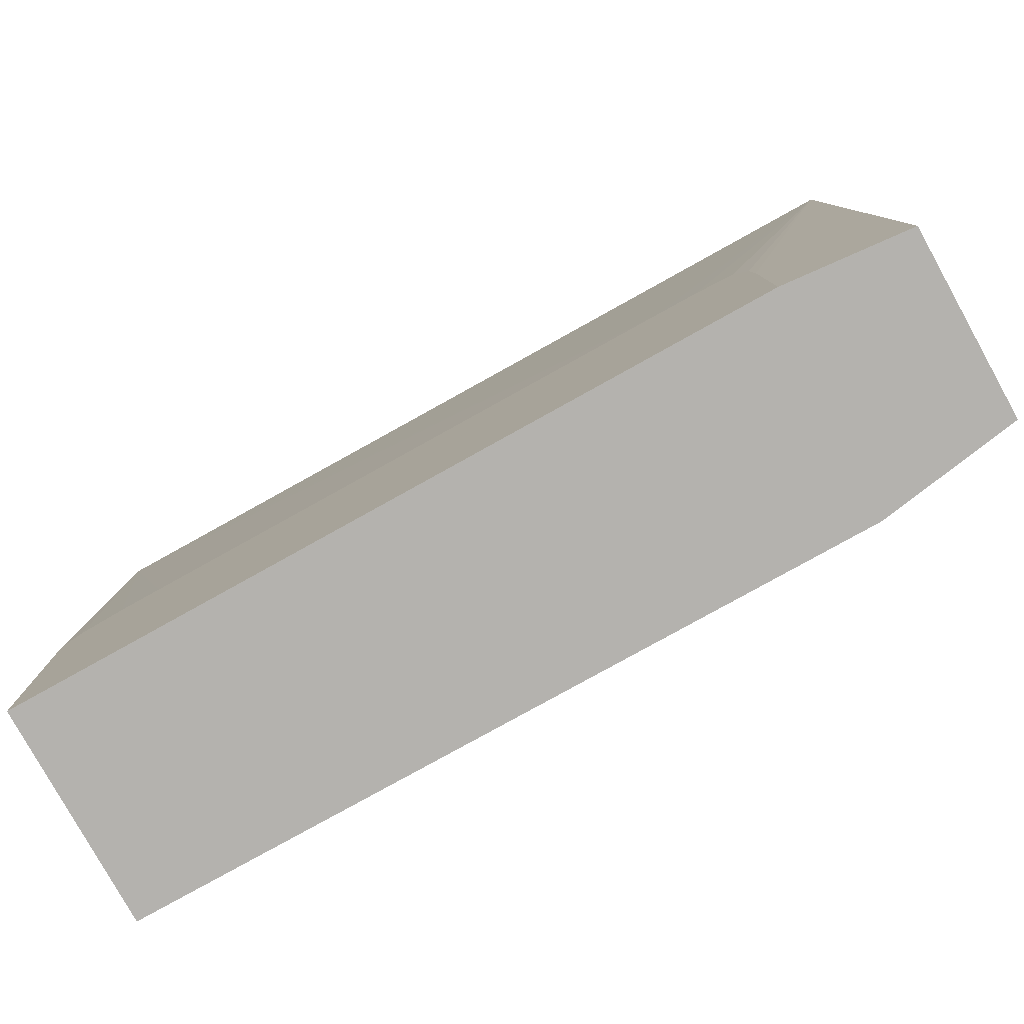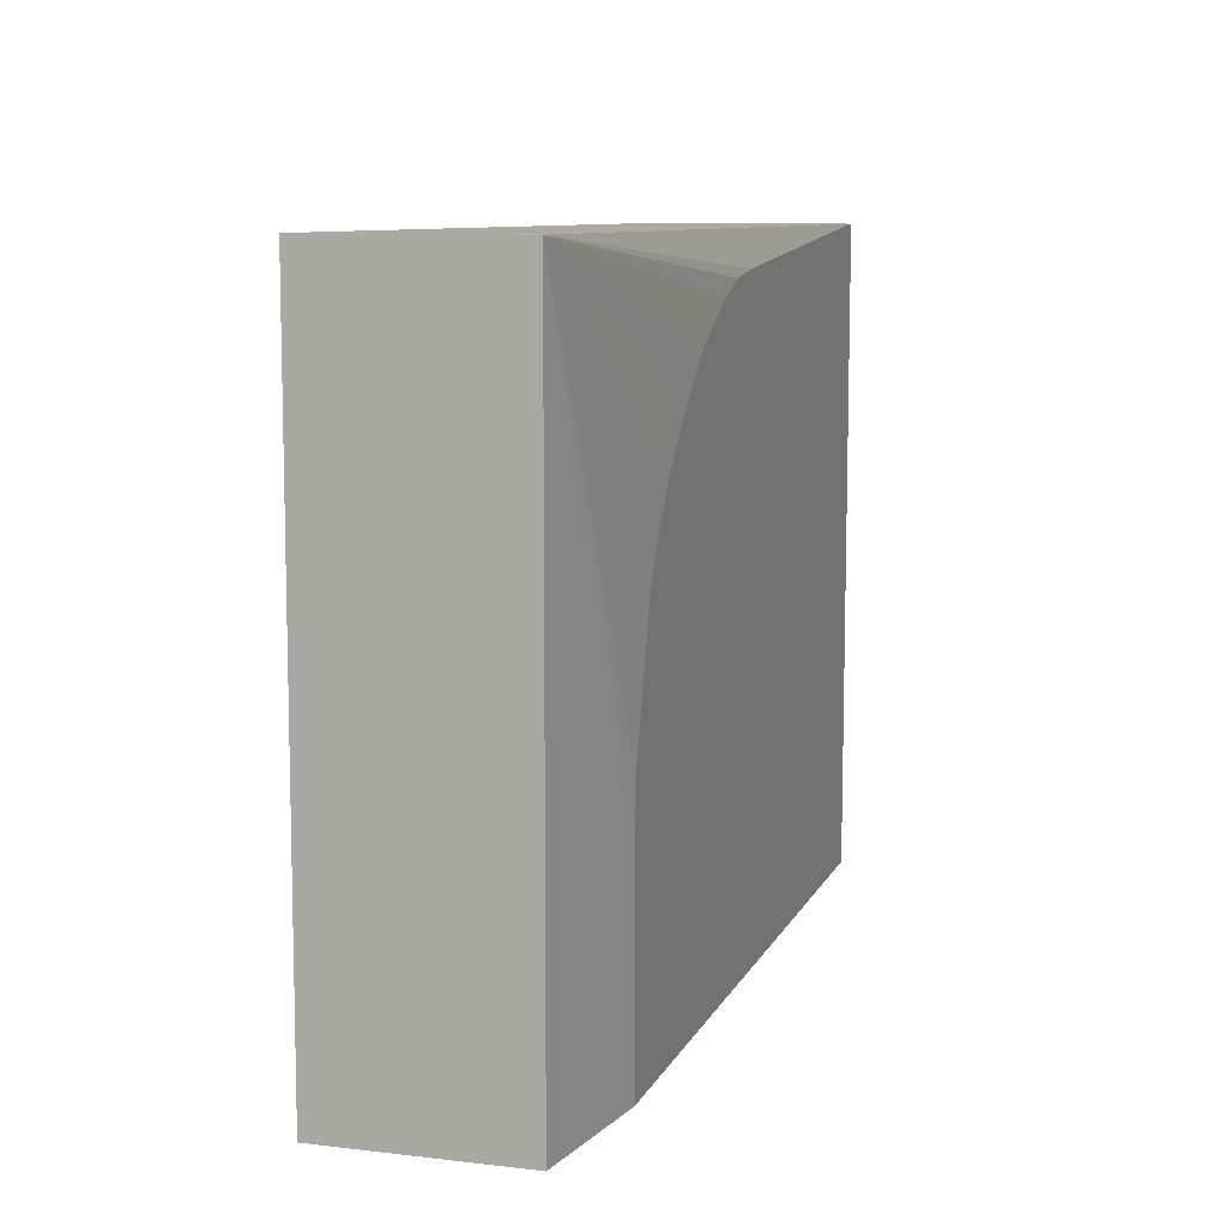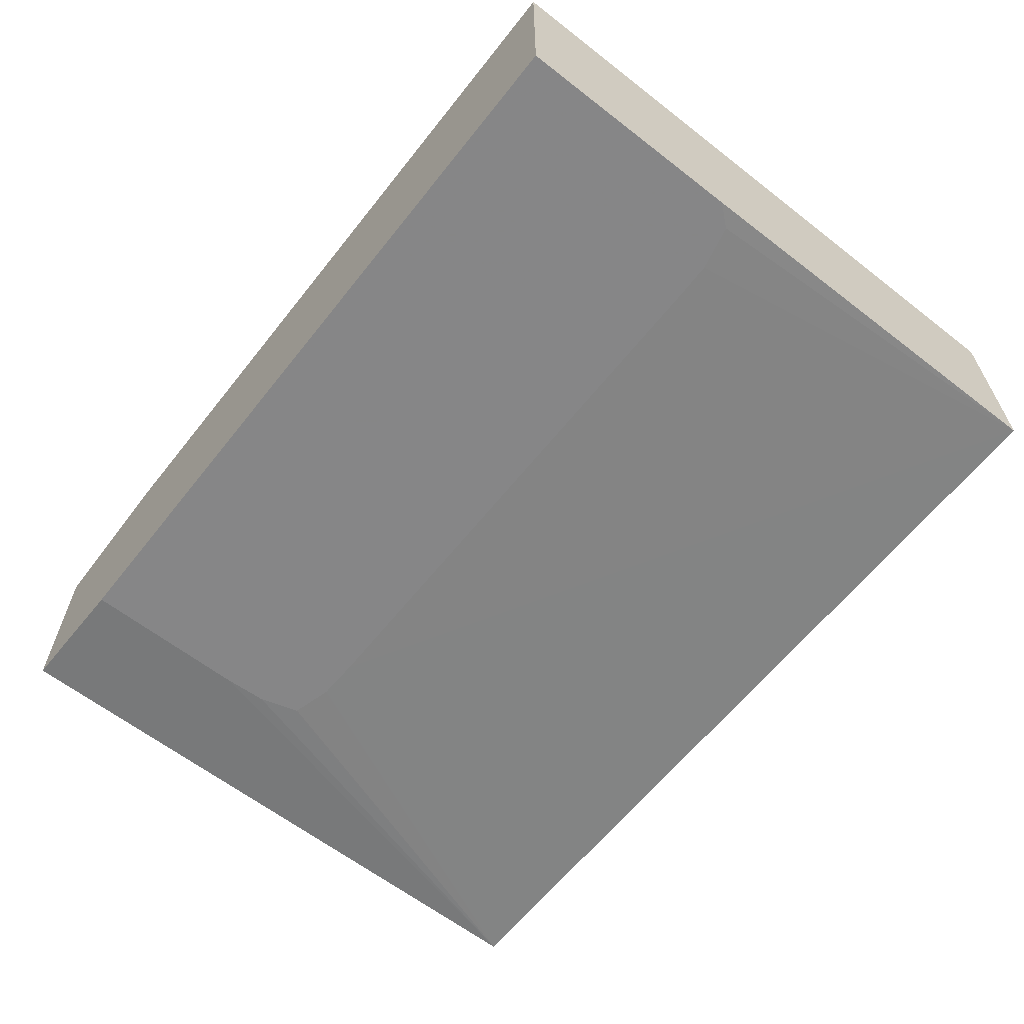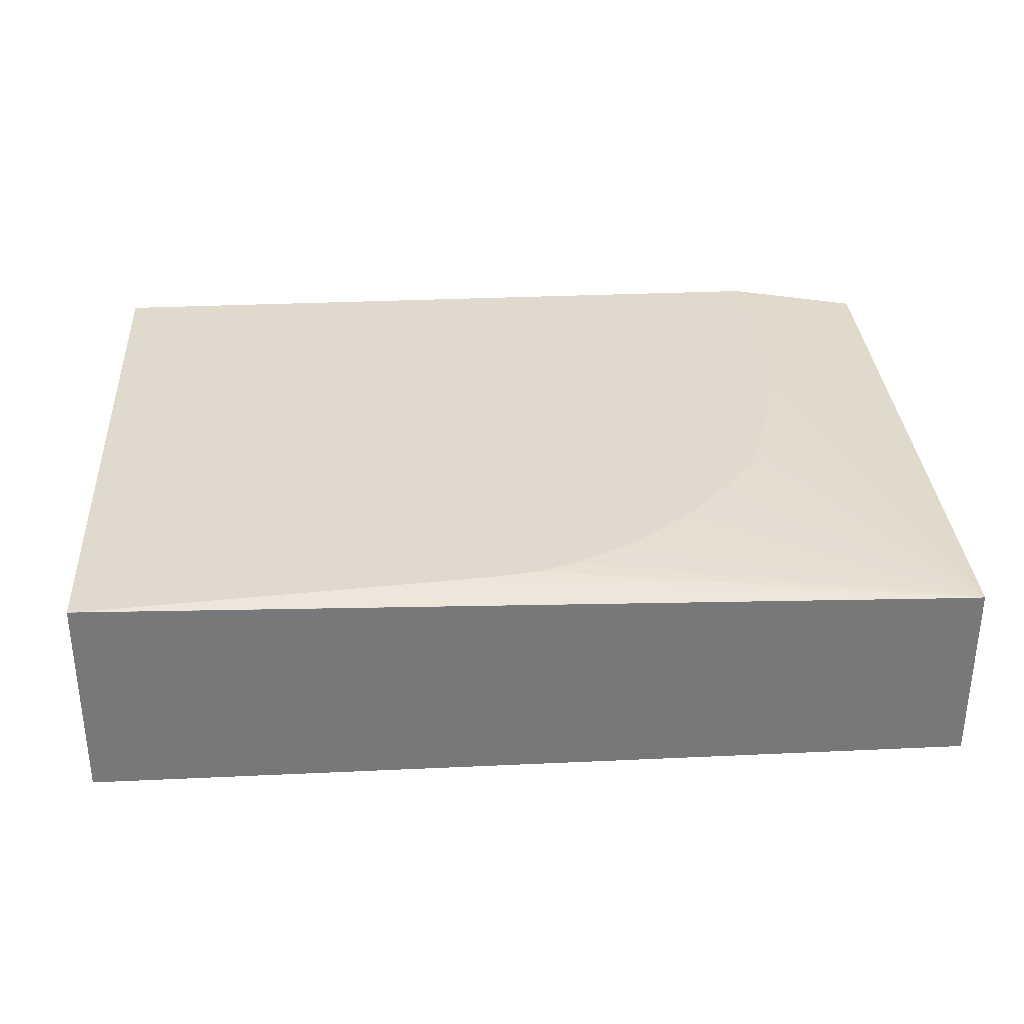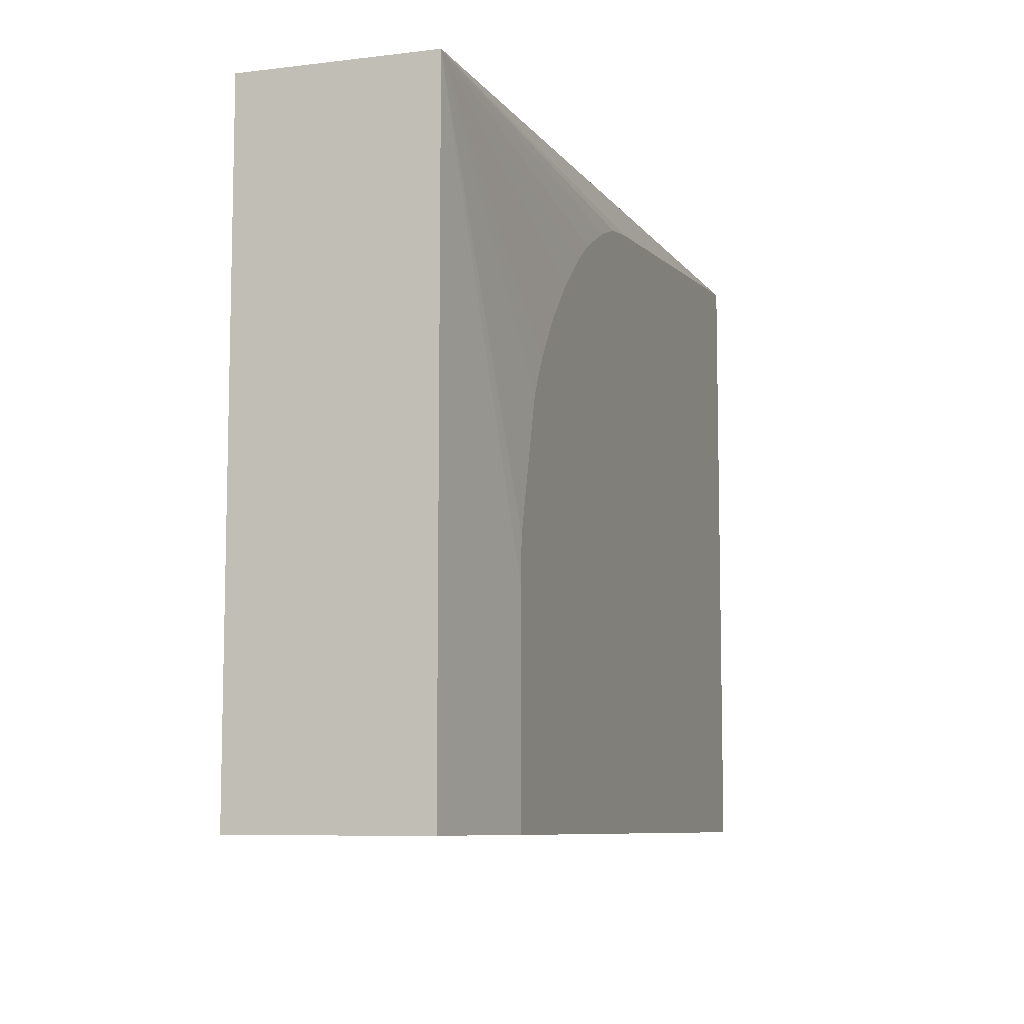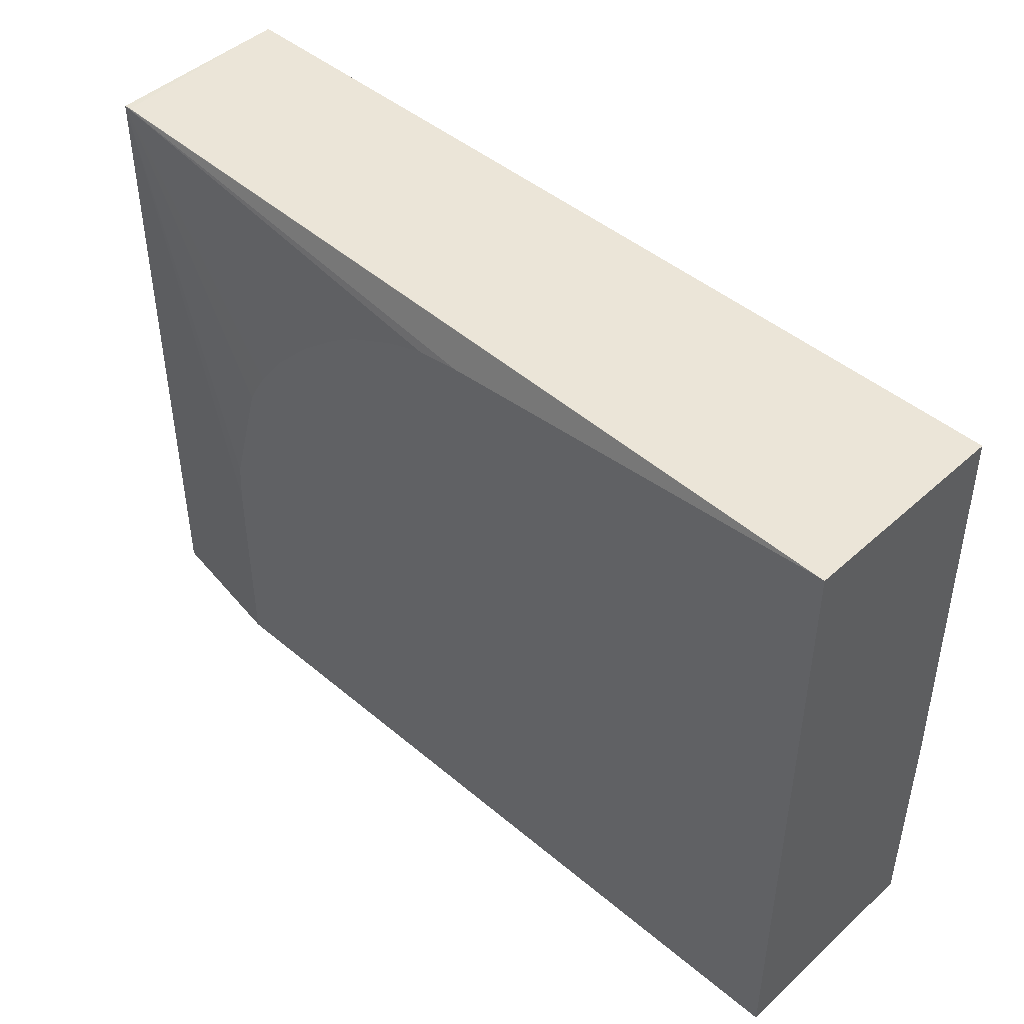
<metadata>
{"format":"obj","ext":"obj","renderer":"f3d","projection":"perspective","resolution":1024,"background":"white","views":[{"elev":-79.7,"azim":-151.0,"up":"+Y"},{"elev":9.2,"azim":-73.1,"up":"+Y"},{"elev":-62.2,"azim":51.6,"up":"+Z"},{"elev":32.7,"azim":176.2,"up":"+Z"},{"elev":-8.2,"azim":-71.3,"up":"+Y"},{"elev":45.7,"azim":43.9,"up":"+Y"}]}
</metadata>
<code>
v 0.04746 -0.04636 0.004651
v 0.04737 -0.04636 0.004651
v 0.04744 -0.05801 0.004649
v 0.04746 -0.04636 0.0008417
v 0.03152 -0.04633 0.004238
v 0.04009 -0.04696 0.004646
v 0.03139 -0.04633 0.004238
v 0.04744 -0.05801 0.0006429
v 0.03392 -0.05798 0.004639
v 0.04632 -0.04635 0.0008417
v 0.04745 -0.05376 0.0006438
v 0.04713 -0.05338 0.0006436
v 0.04632 -0.0532 0.0006431
v 0.04556 -0.05319 0.0006425
v 0.04555 -0.05319 0.0006425
v 0.04399 -0.05319 0.0006413
v 0.04167 -0.05319 0.0006396
v 0.0362 -0.05319 0.0006355
v 0.03542 -0.05319 0.000635
v 0.03139 -0.04632 0.001335
v 0.03927 -0.04707 0.004645
v 0.03139 -0.04636 0.004238
v 0.03398 -0.05337 0.00464
v 0.03399 -0.05332 0.00464
v 0.03464 -0.05105 0.004641
v 0.03481 -0.05072 0.004641
v 0.03504 -0.05034 0.004641
v 0.03557 -0.04961 0.004642
v 0.03632 -0.04882 0.004642
v 0.03711 -0.04815 0.004643
v 0.03724 -0.04806 0.004643
v 0.03765 -0.04778 0.004644
v 0.03854 -0.04734 0.004644
v 0.03867 -0.04729 0.004644
v 0.03365 -0.05798 0.0006327
v 0.03392 -0.05732 0.004639
v 0.03136 -0.05797 0.004238
v 0.04087 -0.04634 0.0008415
v 0.03466 -0.05321 0.0006344
v 0.03139 -0.04632 0.0008416
v 0.03137 -0.0543 0.004238
v 0.03392 -0.05493 0.004639
v 0.03393 -0.05415 0.00464
v 0.03137 -0.05797 0.0008416
v 0.03365 -0.05728 0.0006328
v 0.03392 -0.05576 0.004639
v 0.03392 -0.05498 0.004639
v 0.03137 -0.05648 0.004238
v 0.03464 -0.05322 0.0006344
v 0.03391 -0.05342 0.0006338
v 0.0339 -0.05346 0.0006338
v 0.03369 -0.05415 0.0006335
v 0.03369 -0.05417 0.0006335
v 0.03365 -0.05493 0.0006333
v 0.03139 -0.04636 0.0008416
v 0.03137 -0.05415 0.0008416
v 0.03365 -0.0565 0.000633
v 0.03138 -0.05025 0.0008416
v 0.03365 -0.05494 0.0006333
f 1 2 6
f 1 6 21
f 1 21 34
f 1 34 33
f 1 33 32
f 1 32 31
f 1 31 30
f 1 30 29
f 1 29 28
f 1 28 27
f 1 27 26
f 1 26 25
f 1 25 24
f 1 24 23
f 1 23 43
f 1 43 42
f 1 42 47
f 1 47 46
f 1 46 36
f 1 36 9
f 1 9 3
f 1 3 8
f 1 8 11
f 1 11 4
f 1 4 10
f 1 10 38
f 1 38 40
f 1 40 20
f 1 20 5
f 1 5 2
f 2 5 7
f 2 7 6
f 3 9 37
f 3 37 44
f 3 44 35
f 3 35 8
f 4 11 12
f 4 12 13
f 4 13 14
f 4 14 15
f 4 15 16
f 4 16 17
f 4 17 18
f 4 18 19
f 4 19 10
f 5 20 7
f 6 7 21
f 7 20 40
f 7 40 55
f 7 55 58
f 7 58 56
f 7 56 44
f 7 44 37
f 7 37 48
f 7 48 41
f 7 41 22
f 7 22 23
f 7 23 24
f 7 24 25
f 7 25 26
f 7 26 27
f 7 27 28
f 7 28 29
f 7 29 30
f 7 30 31
f 7 31 32
f 7 32 33
f 7 33 34
f 7 34 21
f 8 35 45
f 8 45 57
f 8 57 59
f 8 59 54
f 8 54 53
f 8 53 52
f 8 52 51
f 8 51 50
f 8 50 49
f 8 49 39
f 8 39 19
f 8 19 18
f 8 18 17
f 8 17 16
f 8 16 15
f 8 15 14
f 8 14 13
f 8 13 12
f 8 12 11
f 9 36 37
f 10 19 38
f 19 39 40
f 19 40 38
f 22 41 42
f 22 42 43
f 22 43 23
f 35 44 45
f 36 46 37
f 37 46 47
f 37 47 42
f 37 42 48
f 39 49 40
f 40 49 50
f 40 50 51
f 40 51 52
f 40 52 53
f 40 53 54
f 40 54 59
f 40 59 55
f 41 48 42
f 44 56 45
f 45 56 58
f 45 58 55
f 45 55 57
f 55 59 57

</code>
